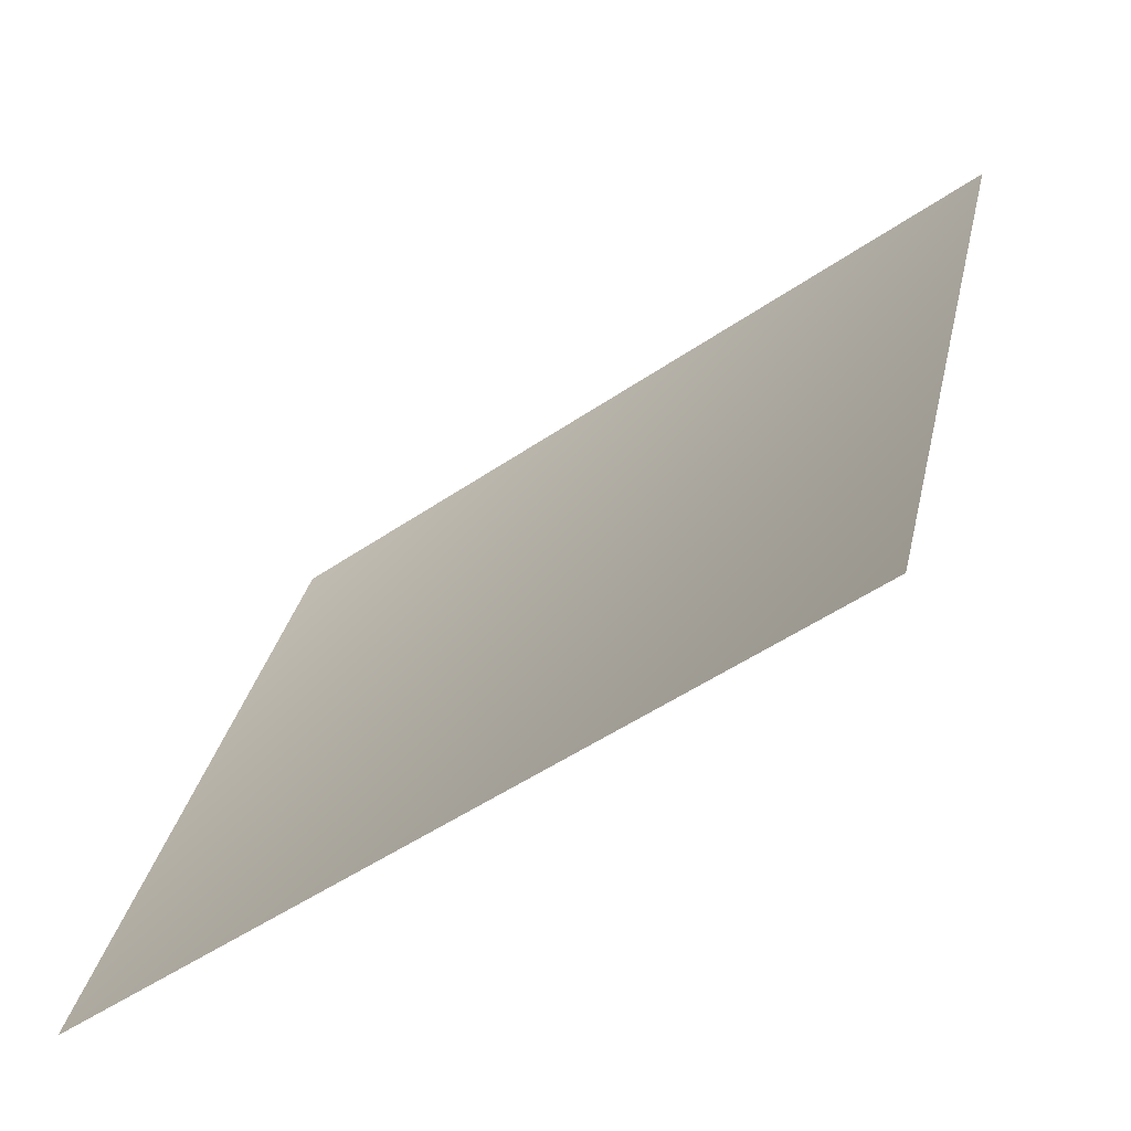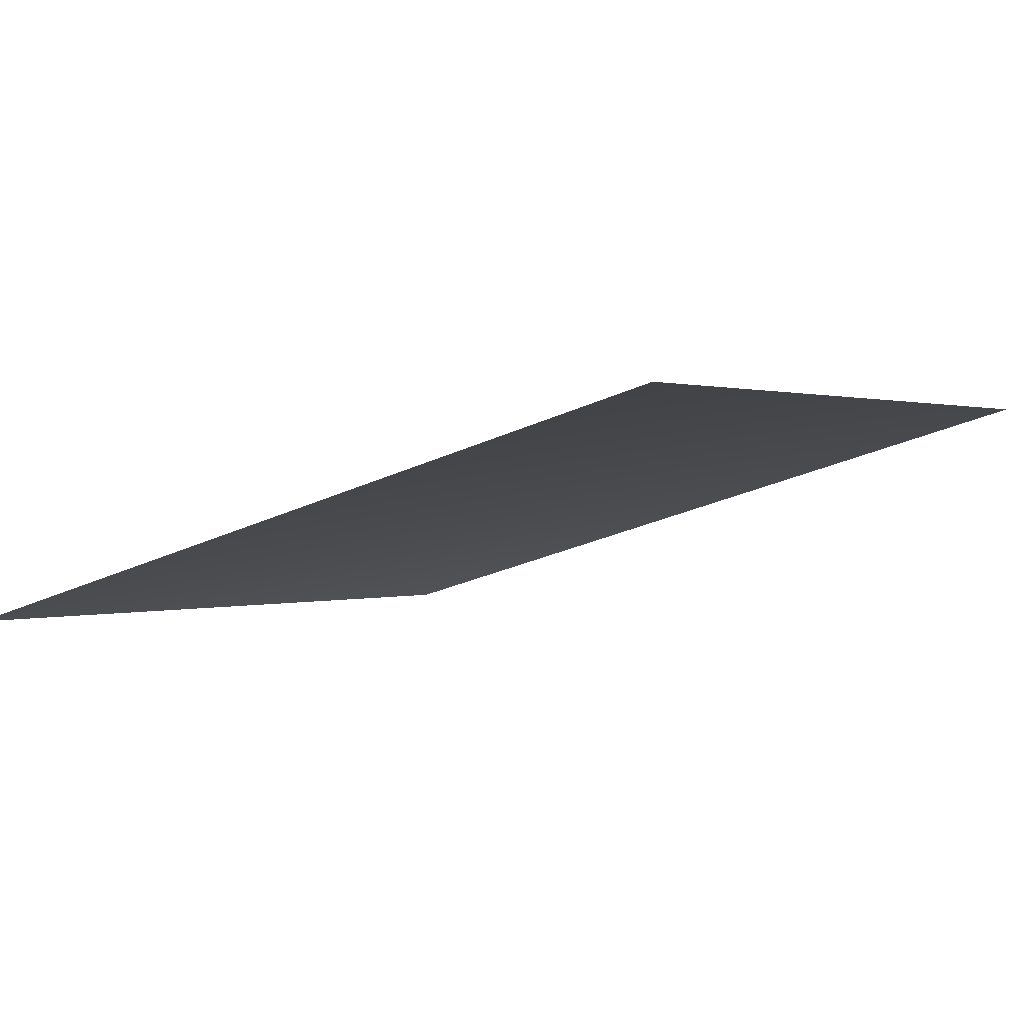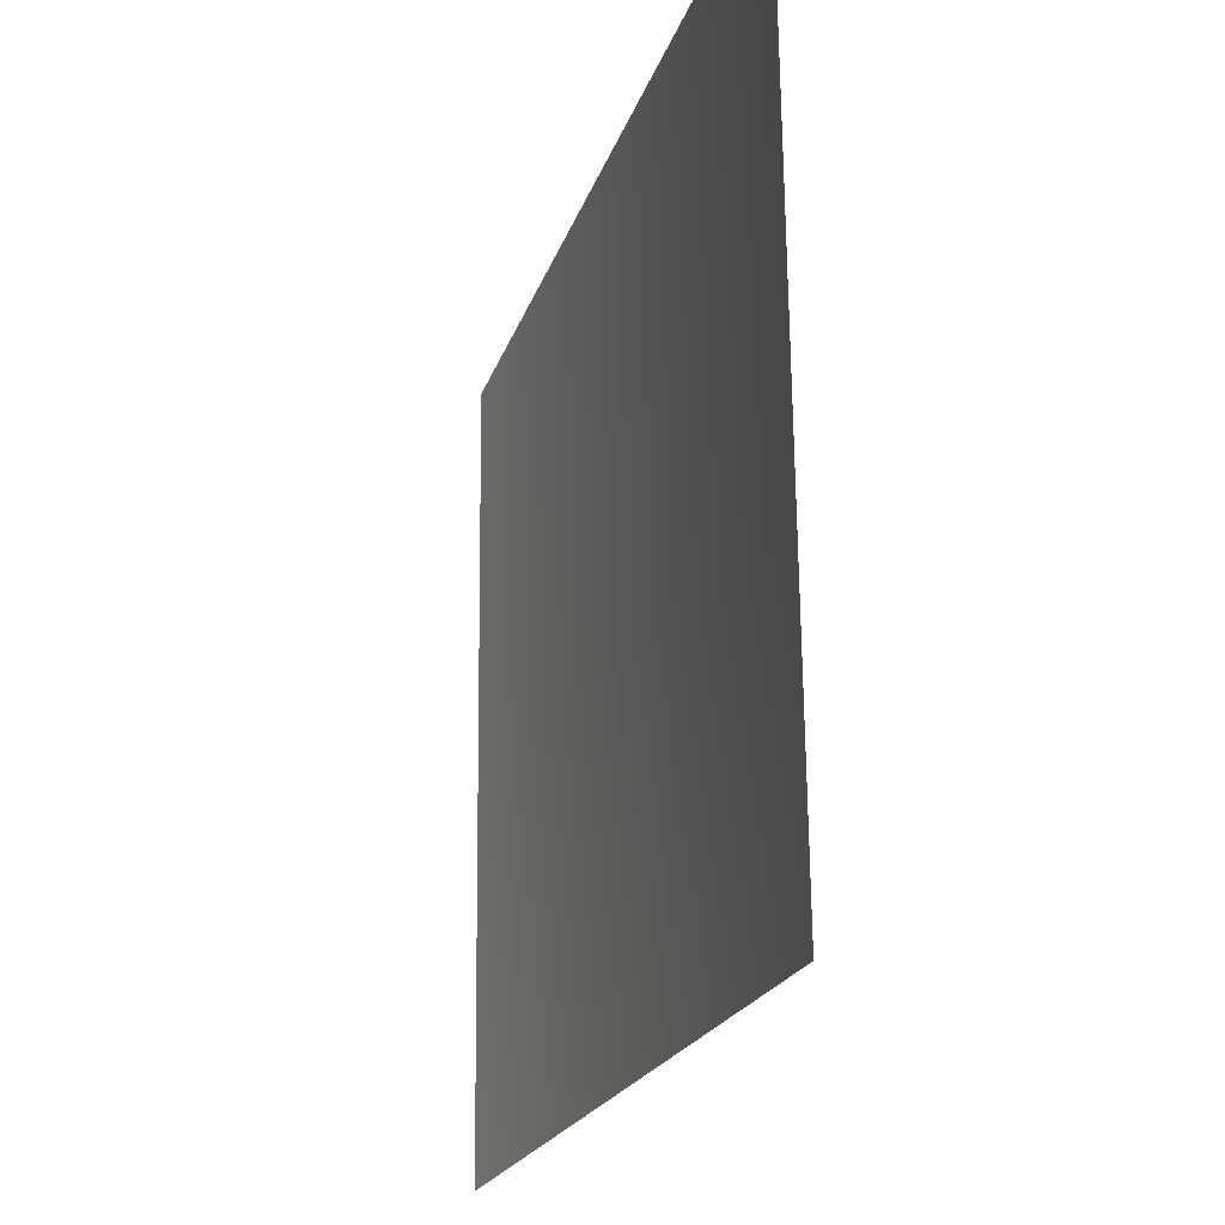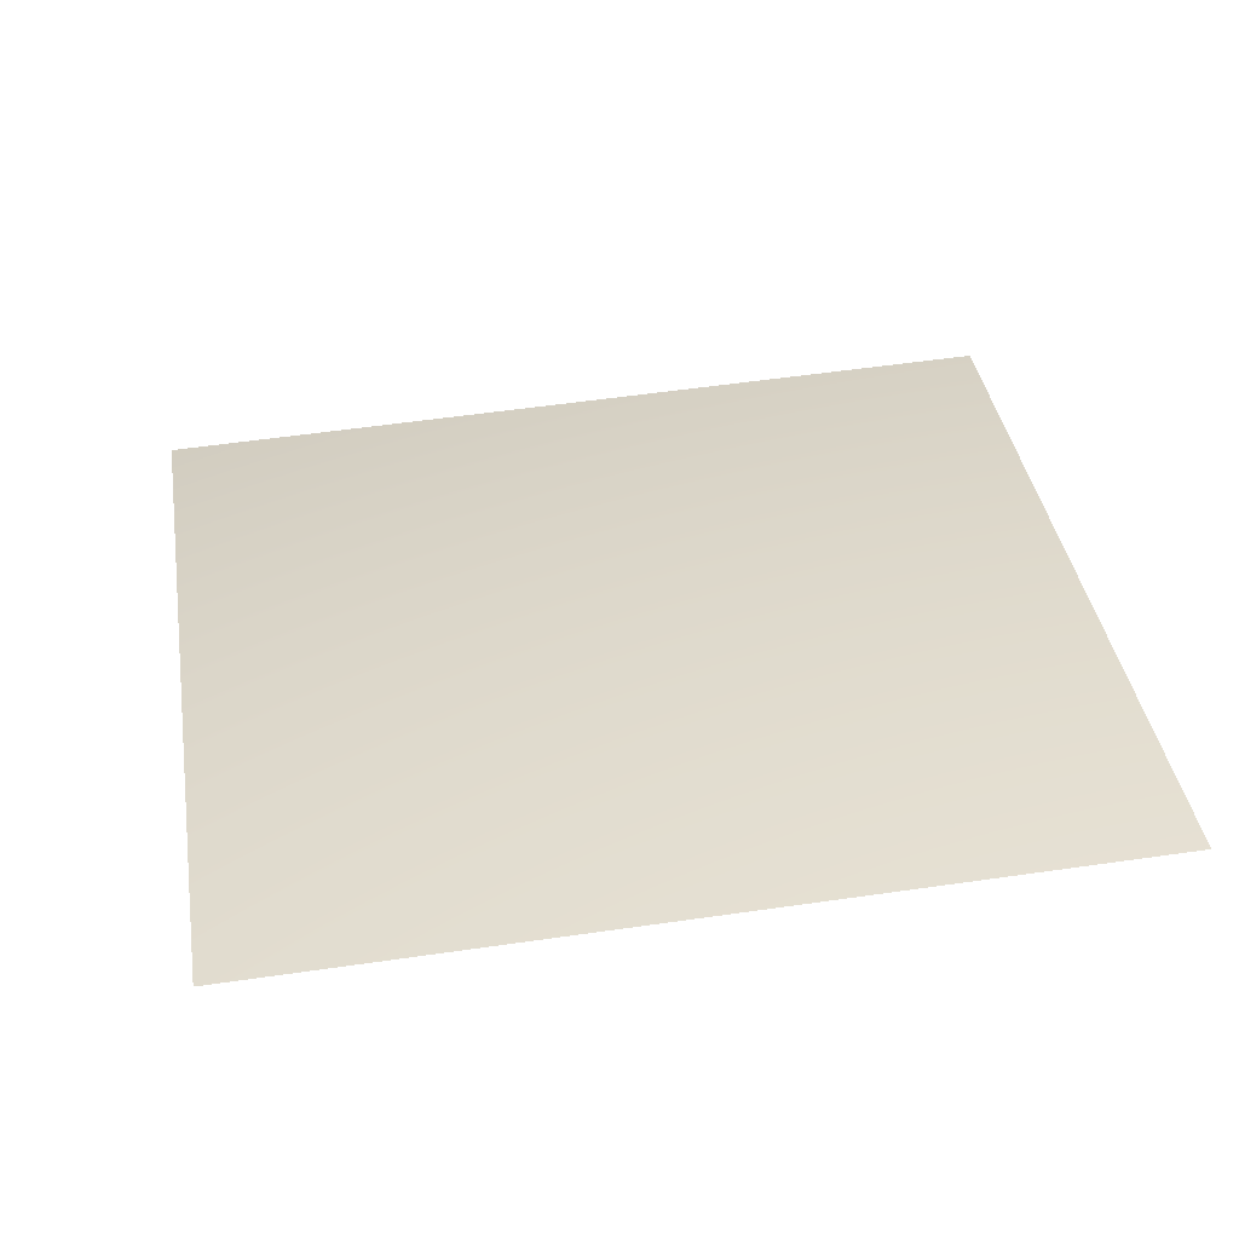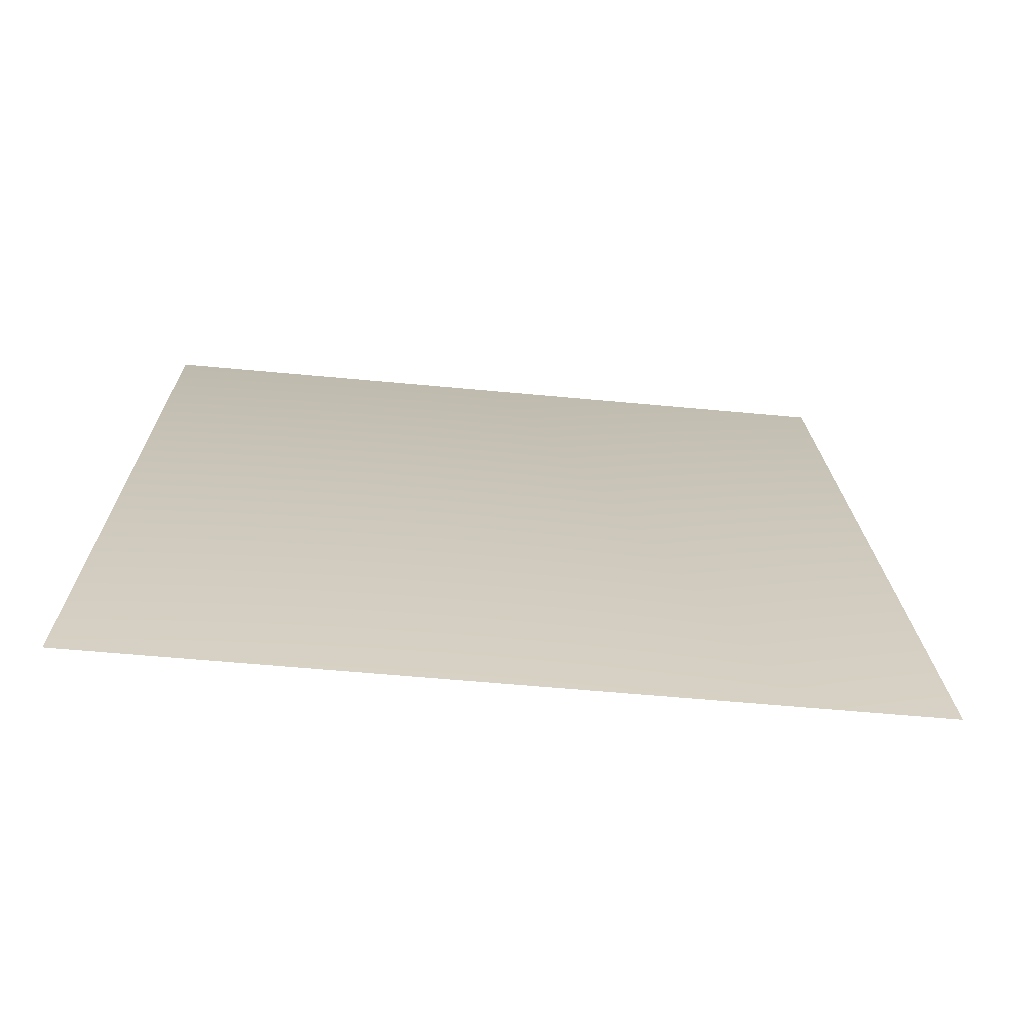
<metadata>
{"format":"obj","ext":"obj","renderer":"f3d","projection":"perspective","resolution":1024,"background":"white","views":[{"elev":-50.5,"azim":-148.7,"up":"+Y"},{"elev":-19.2,"azim":34.1,"up":"+Z"},{"elev":67.3,"azim":-96.2,"up":"+Y"},{"elev":15.5,"azim":-6.4,"up":"+Z"},{"elev":38.0,"azim":-179.5,"up":"+Z"}]}
</metadata>
<code>
v -2.728e-12 -3135 7568
v -1477 -3135 7423
v -1567 -1598 7880
v -3.638e-12 -1598 8035
f 1 2 3
f 1 3 4

</code>
